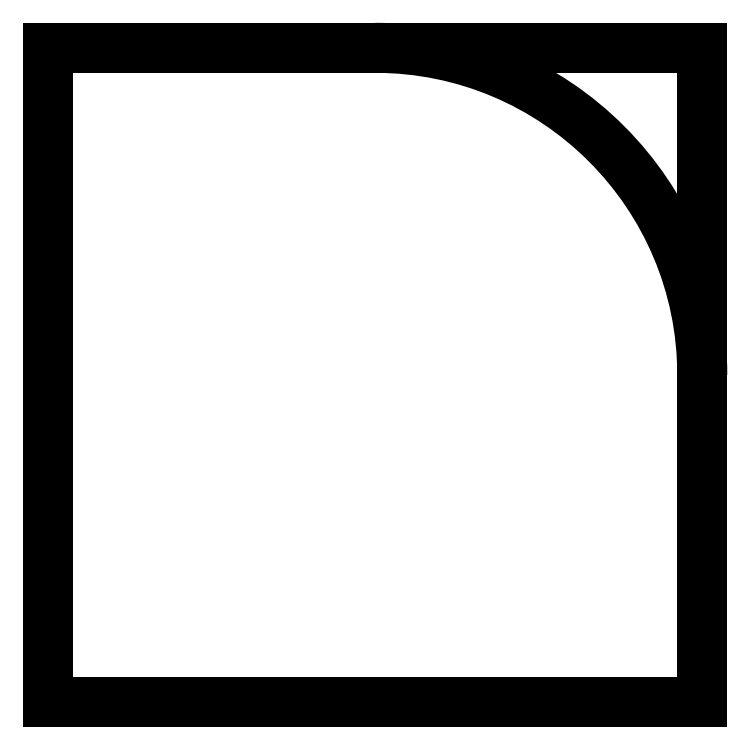
<metadata>
{"format":"dxf","ext":"dxf","renderer":"ezdxf+matplotlib","layout":"modelspace","background":"white","min_lineweight":24,"dpi":150}
</metadata>
<code>
0
SECTION
2
ENTITIES
0
ARC
8
0
10
5
20
4.998
30
0
40
5
50
0
51
90
0
LINE
8
0
10
0
20
0
30
0
11
0
21
10
31
0
0
LINE
8
0
10
0
20
10
30
0
11
5
21
10
31
0
0
LINE
8
0
10
0
20
0
30
0
11
10
21
0
31
0
0
LINE
8
0
10
10
20
4.998
30
0
11
10
21
0
31
0
0
LINE
8
0
10
10
20
4.998
30
0
11
10
21
10
31
0
0
LINE
8
0
10
5
20
10
30
0
11
10
21
10
31
0
0
ENDSEC
0
EOF

</code>
